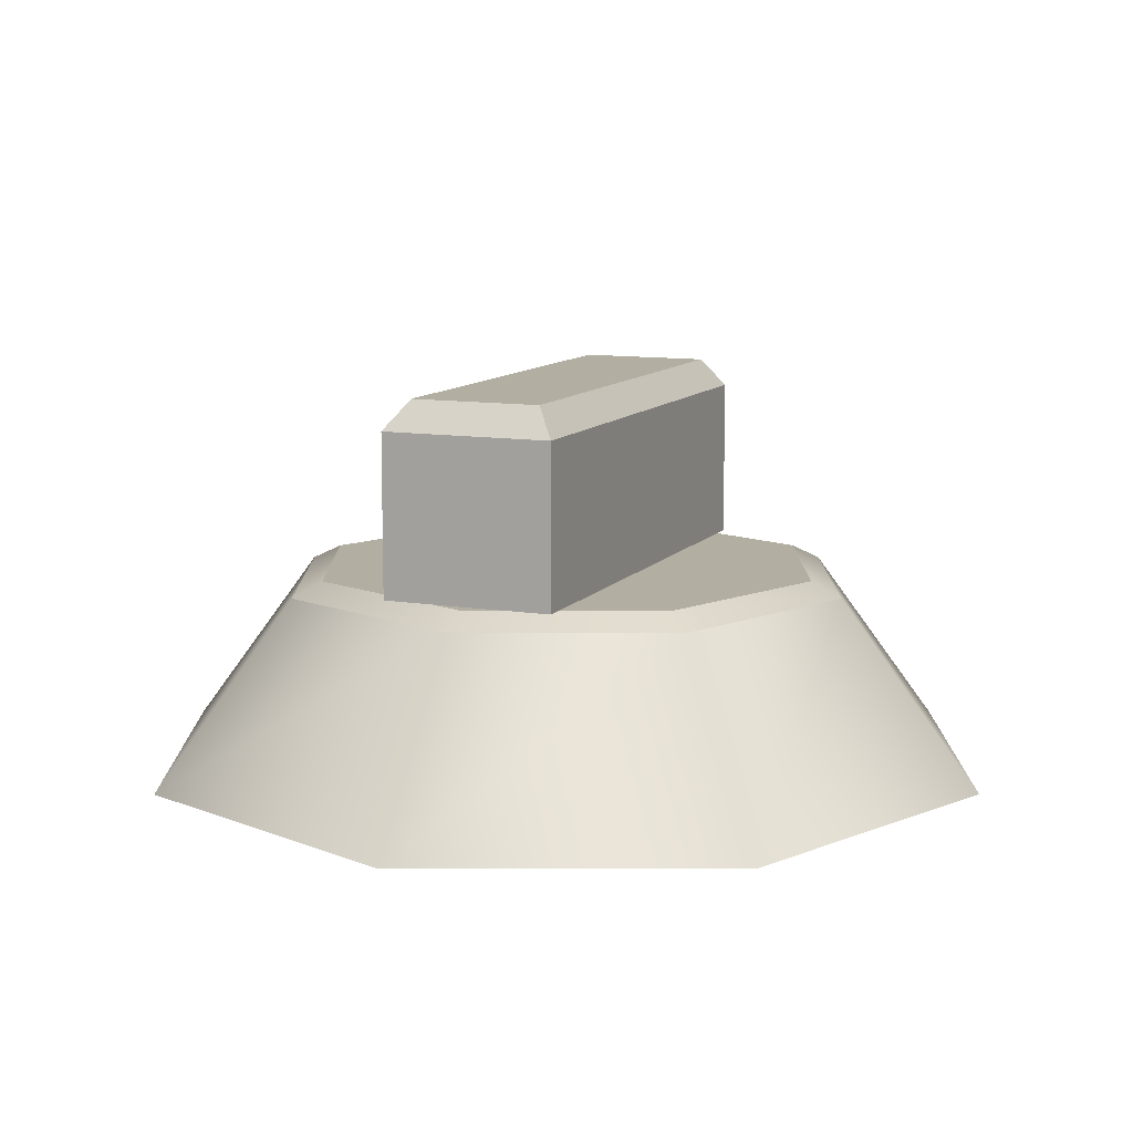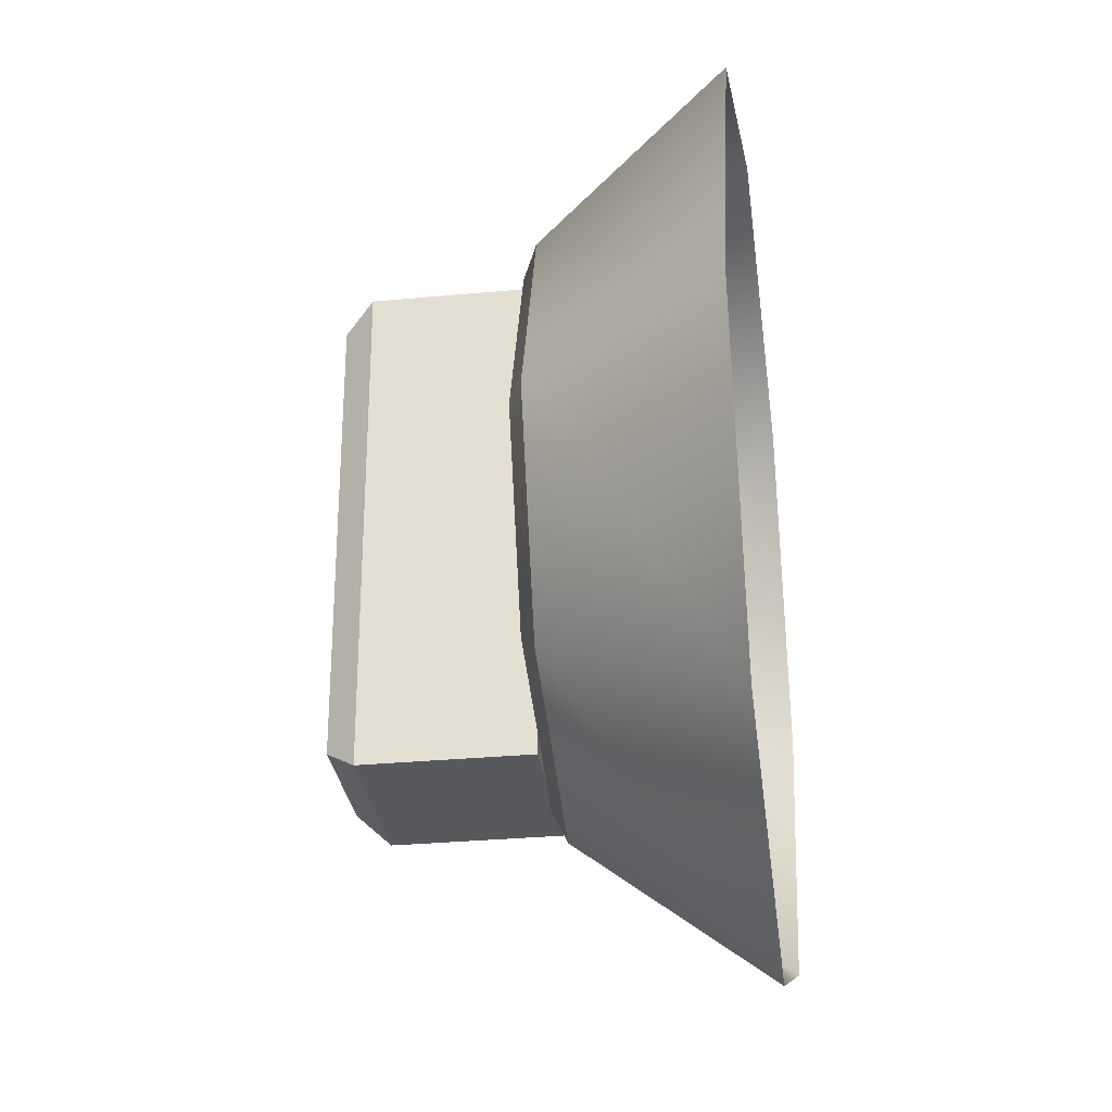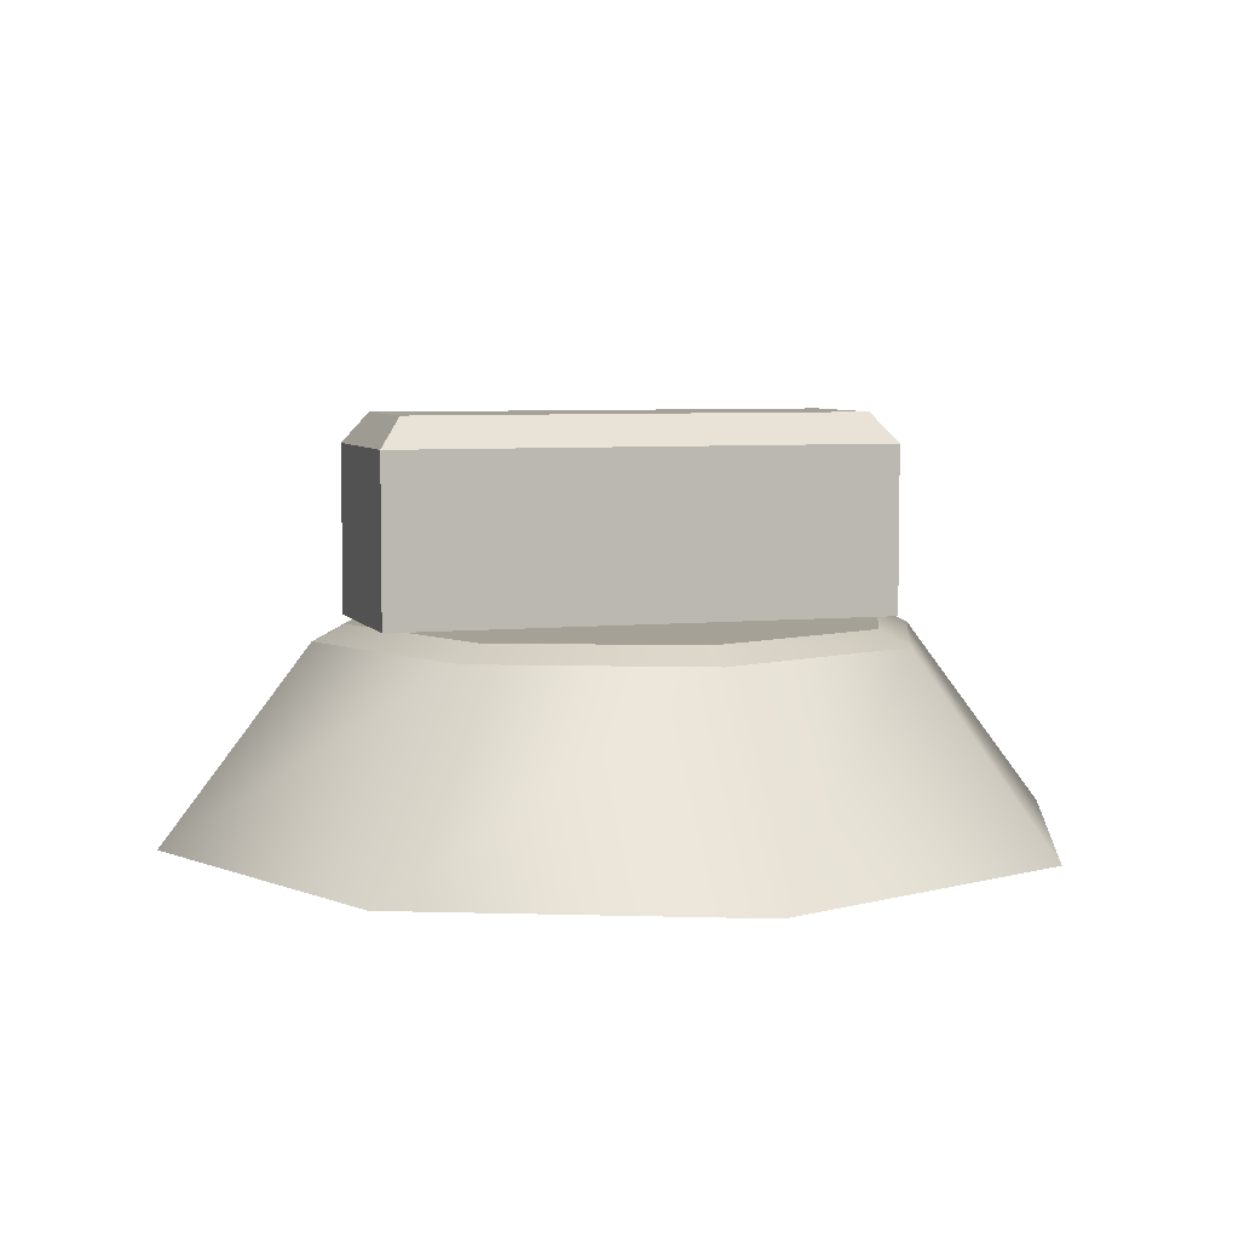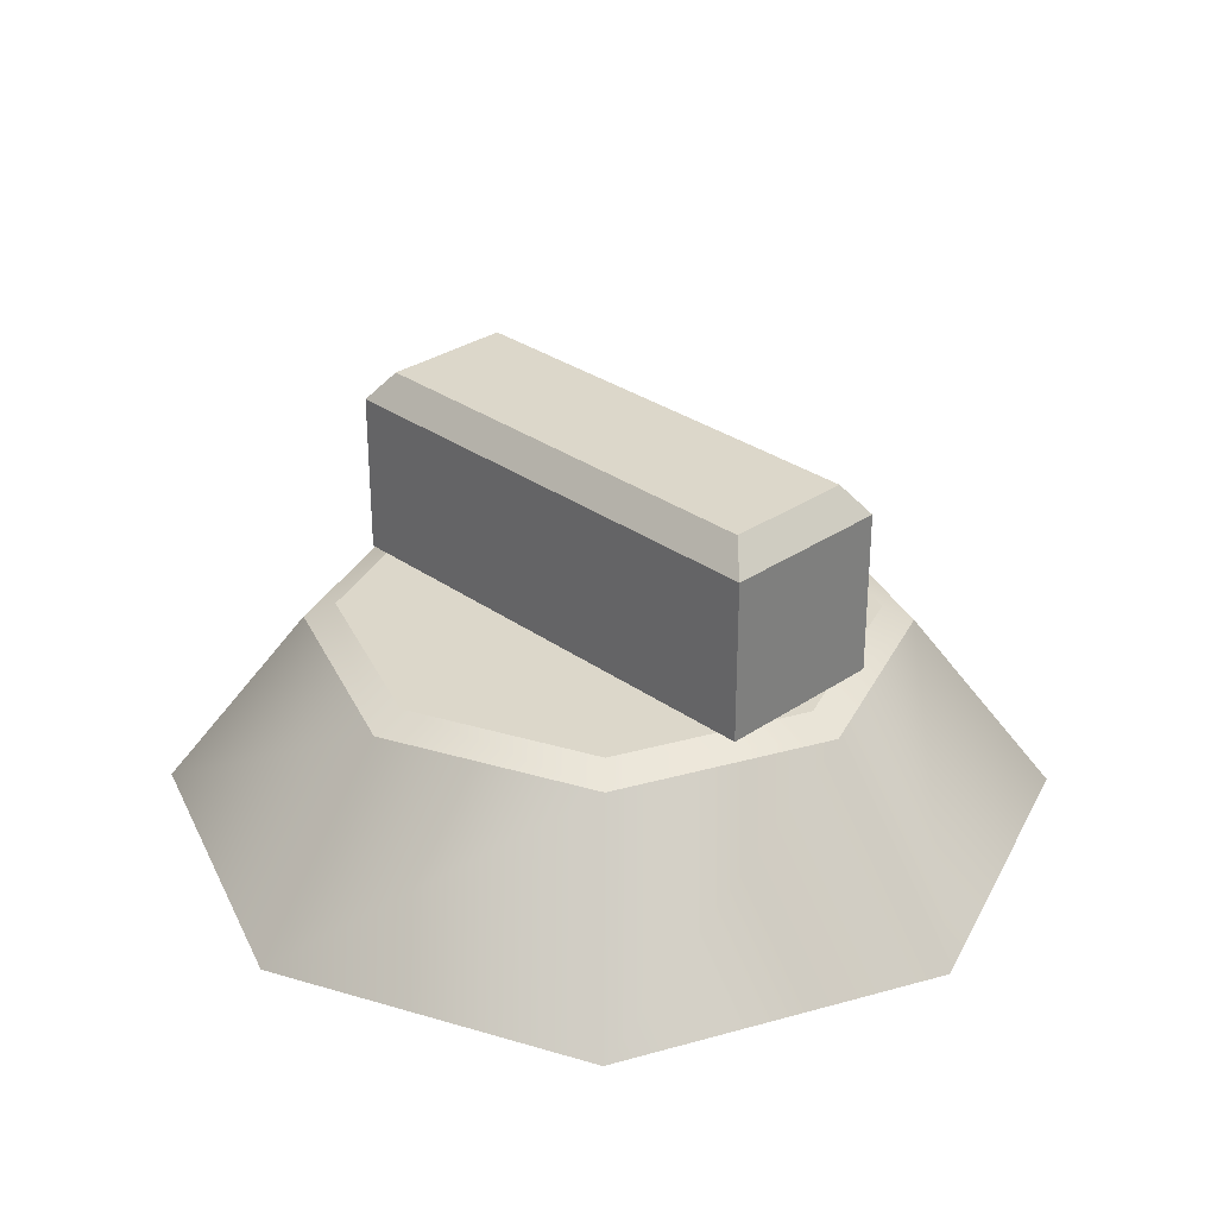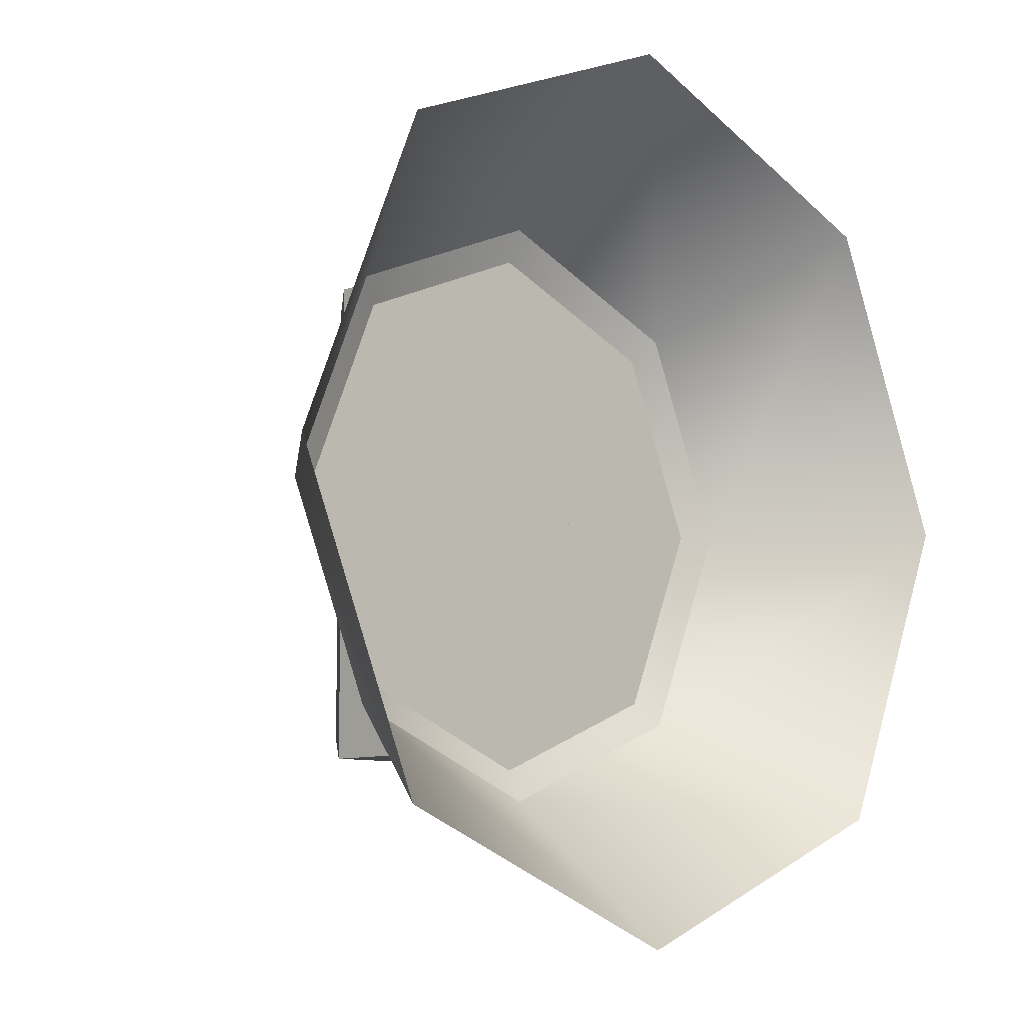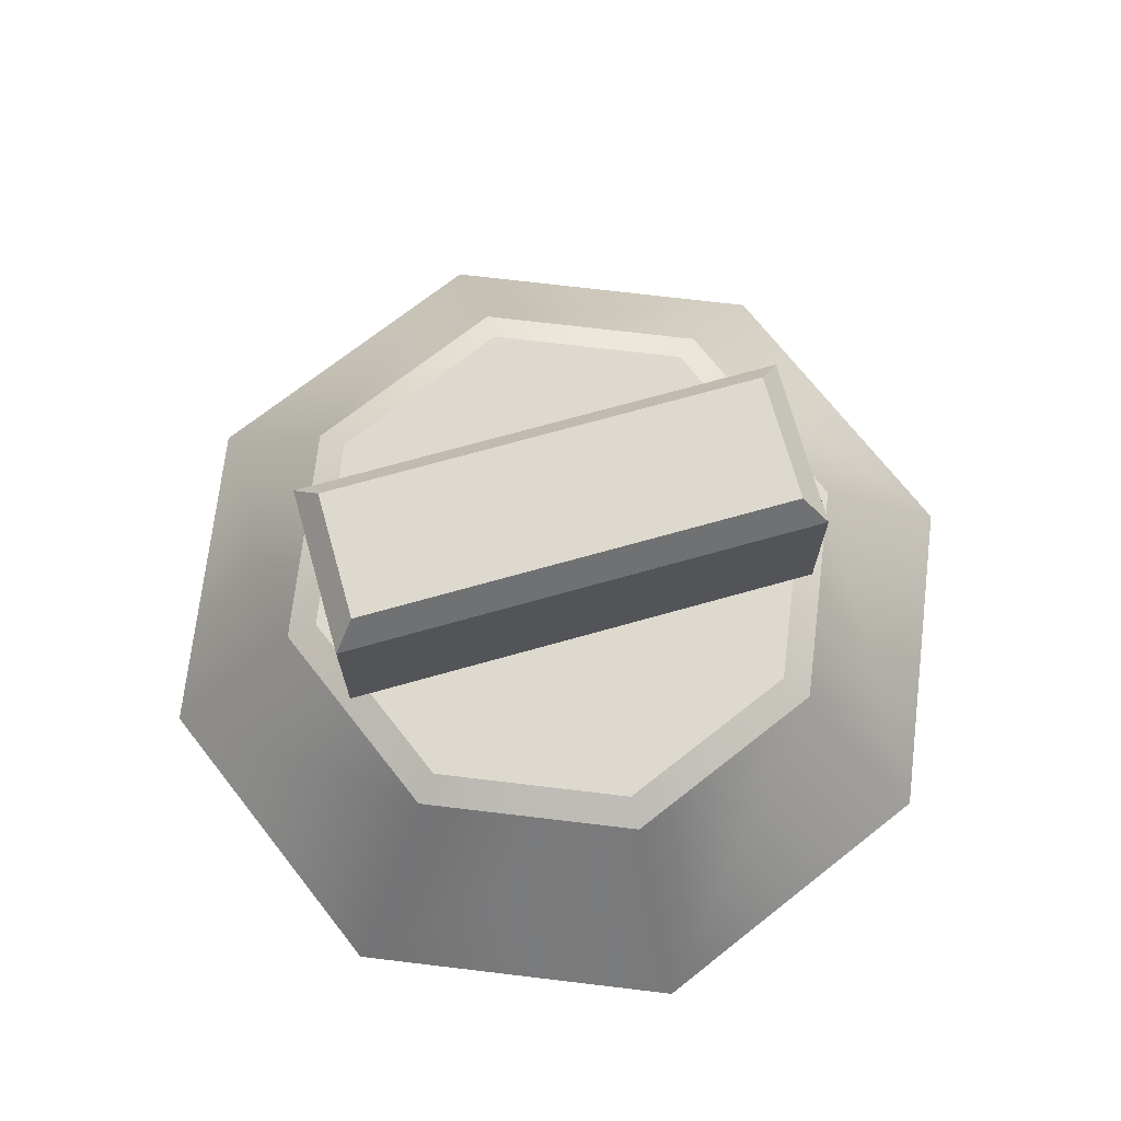
<metadata>
{"format":"obj","ext":"obj","renderer":"f3d","projection":"perspective","resolution":1024,"background":"white","views":[{"elev":10.7,"azim":-157.6,"up":"+Z"},{"elev":-30.1,"azim":97.9,"up":"+Y"},{"elev":6.0,"azim":72.6,"up":"+Z"},{"elev":30.7,"azim":-44.4,"up":"+Z"},{"elev":-8.9,"azim":135.7,"up":"+Y"},{"elev":71.4,"azim":74.3,"up":"+Z"}]}
</metadata>
<code>
v -0.7624 -2.181 1.465
v 0.7624 -2.181 1.465
v -0.7624 2.181 1.465
v 0.7624 2.181 1.465
v -0.7624 2.181 0.03621
v 0.7624 2.181 0.03621
v -0.7624 -2.181 0.03621
v 0.7624 -2.181 0.03621
v 2.726 2.726 -1.724
v -0 3.855 -1.724
v -2.726 2.726 -1.724
v -3.855 4e-06 -1.724
v -2.726 -2.726 -1.724
v -0 -3.855 -1.724
v 2.726 -2.726 -1.724
v 3.855 4e-06 -1.724
v -0 4e-06 0.03621
v -0.58 -1.982 1.724
v 0.58 -1.982 1.724
v 0.58 1.982 1.724
v -0.58 1.982 1.724
v 1.832 1.832 -0.09577
v 1.636 1.636 0.03621
v -0 2.591 -0.09577
v -0 2.313 0.03621
v -1.832 1.832 -0.09577
v -1.636 1.636 0.03621
v -2.591 4e-06 -0.09577
v -2.313 4e-06 0.03621
v -1.832 -1.832 -0.09577
v -1.636 -1.636 0.03621
v -0 -2.591 -0.09577
v -0 -2.313 0.03621
v 1.832 -1.832 -0.09577
v 1.636 -1.636 0.03621
v 2.591 4e-06 -0.09577
v 2.313 4e-06 0.03621
f 18 19 20 21
f 3 4 6 5
f 5 6 8 7
f 7 8 2 1
f 2 8 6 4
f 7 1 3 5
f 1 2 19 18
f 2 4 20 19
f 4 3 21 20
f 3 1 18 21
f 22 23 37 36
f 23 22 24 25
f 25 24 26 27
f 27 26 28 29
f 29 28 30 31
f 31 30 32 33
f 33 32 34 35
f 35 34 36 37
f 9 10 24 22
f 10 11 26 24
f 11 12 28 26
f 12 13 30 28
f 13 14 32 30
f 14 15 34 32
f 15 16 36 34
f 16 9 22 36
f 23 25 17
f 25 27 17
f 27 29 17
f 29 31 17
f 31 33 17
f 33 35 17
f 35 37 17
f 37 23 17

</code>
